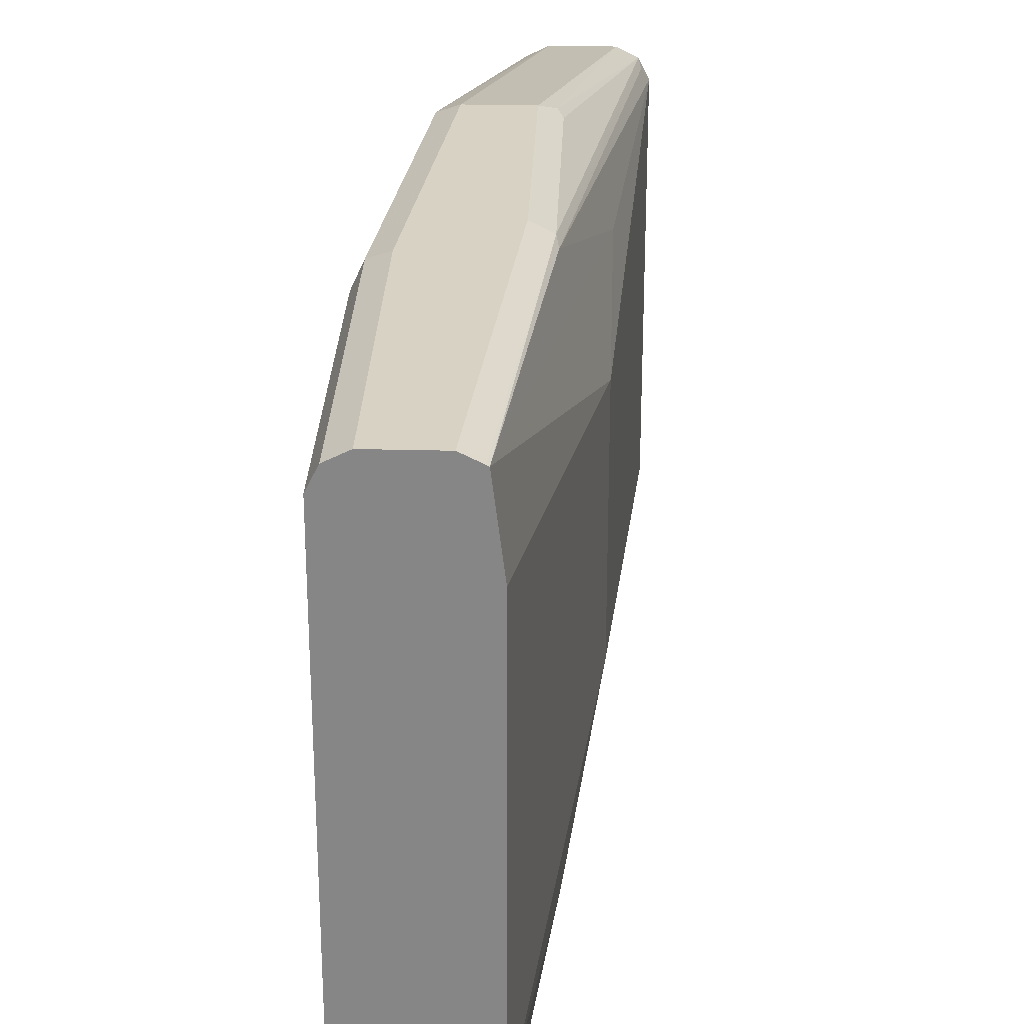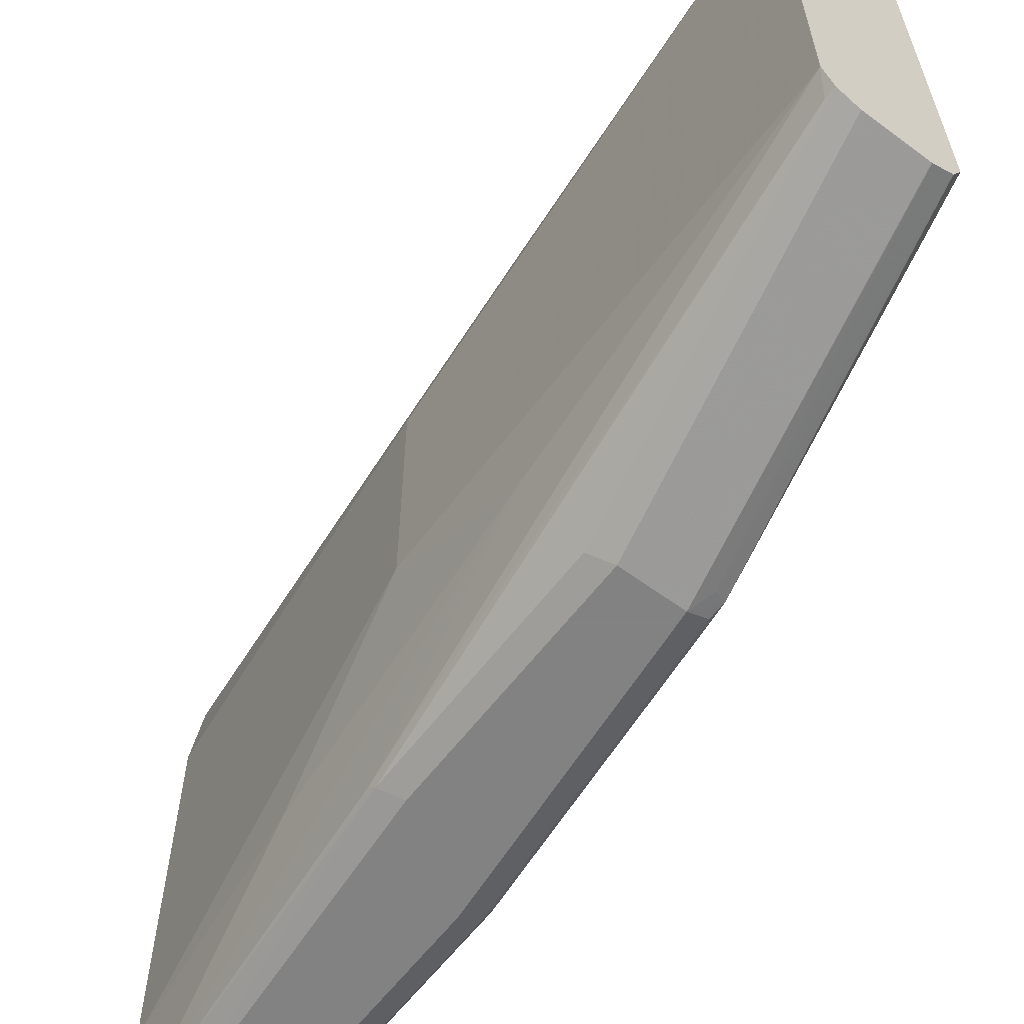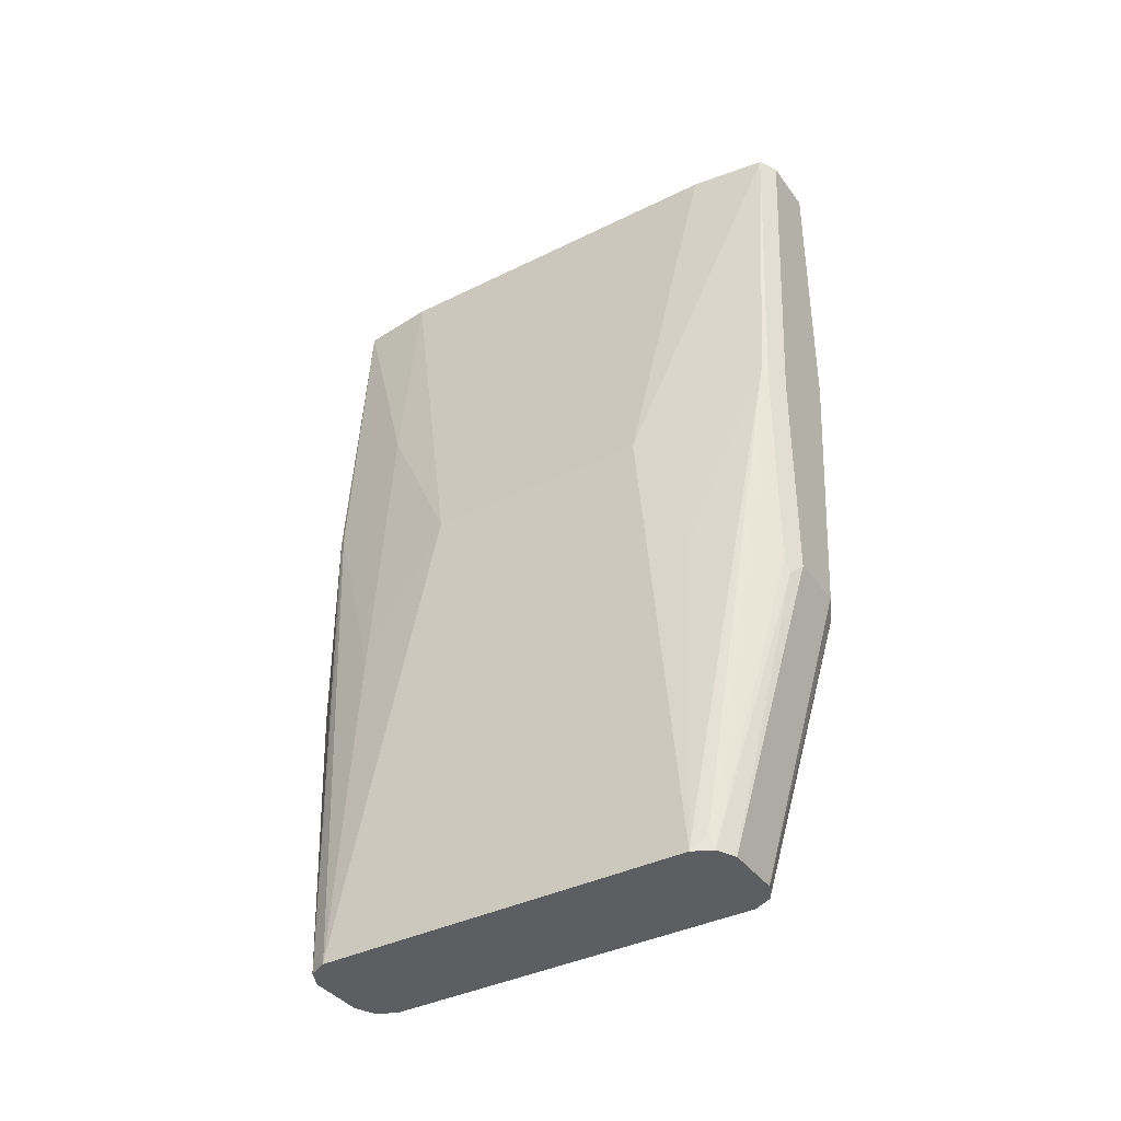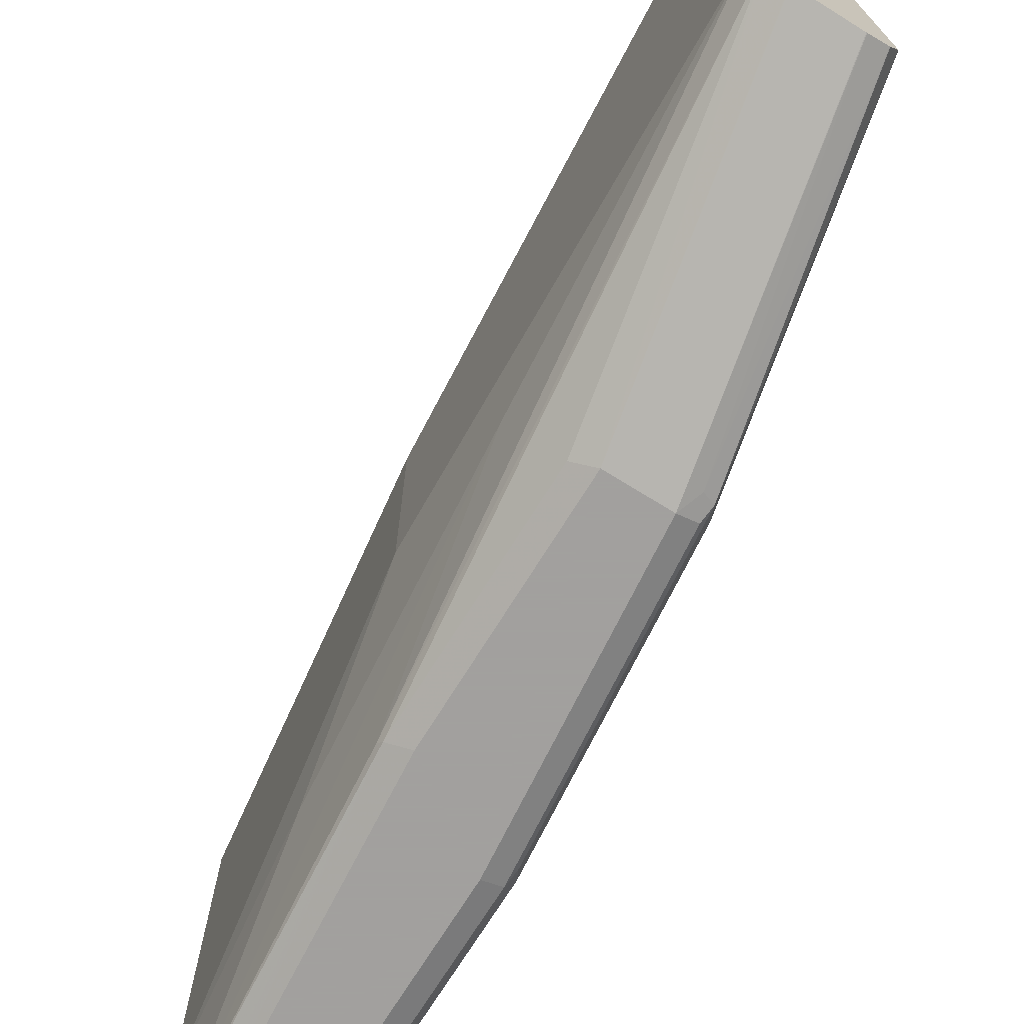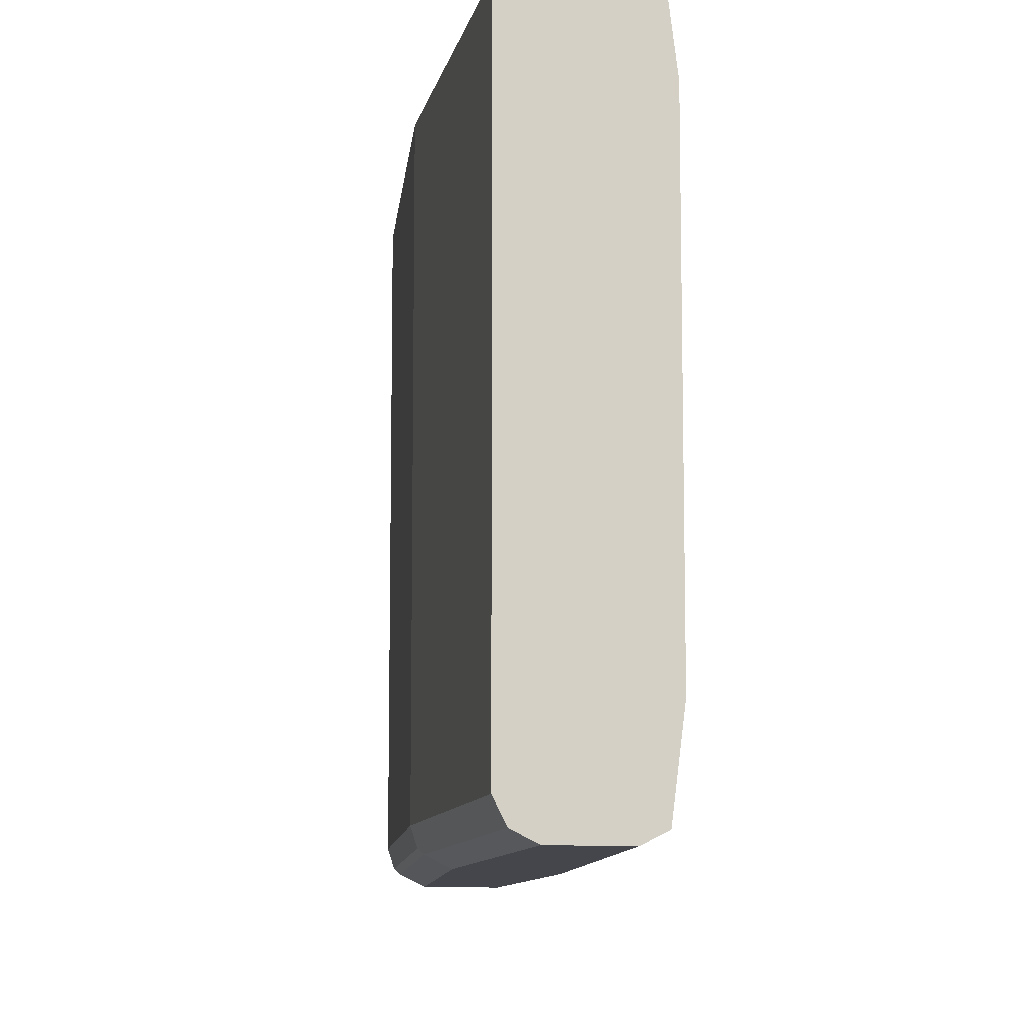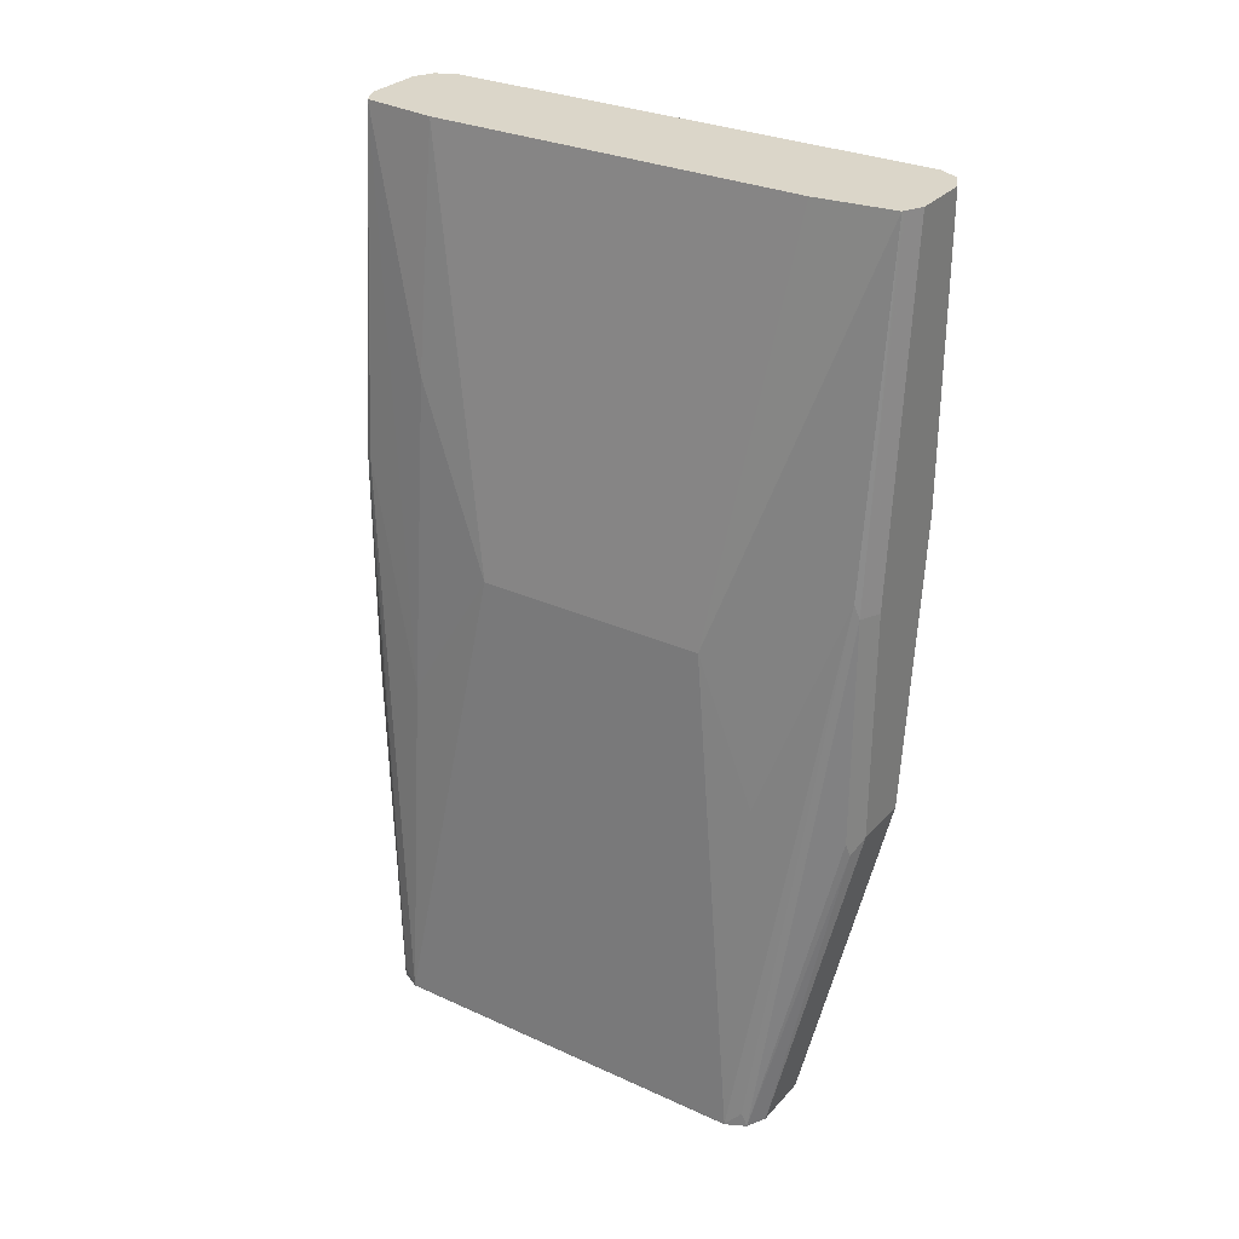
<metadata>
{"format":"obj","ext":"obj","renderer":"f3d","projection":"perspective","resolution":1024,"background":"white","views":[{"elev":27.7,"azim":2.2,"up":"+Y"},{"elev":-60.9,"azim":142.9,"up":"+Y"},{"elev":-38.3,"azim":122.1,"up":"+Z"},{"elev":-71.9,"azim":148.2,"up":"+Y"},{"elev":-10.1,"azim":-11.2,"up":"+Y"},{"elev":29.9,"azim":123.6,"up":"+Z"}]}
</metadata>
<code>
v -0.6338 0.1901 0.1502
v -0.6361 0.189 0.1502
v -0.5916 0.1901 0.1502
v -0.6338 0.1901 -0.06341
v -0.6479 0.1831 0.1502
v -0.6479 0.1831 -0.07043
v -0.579 0.1839 0.1502
v -0.5705 0.1901 -0.1056
v -0.6127 0.1901 -0.2746
v -0.6549 0.169 0.1502
v -0.6549 0.169 -0.06341
v -0.6268 0.1831 -0.2816
v -0.5775 0.1831 0.1502
v -0.5564 0.1831 -0.1056
v -0.5599 0.1848 -0.2852
v -0.5705 0.1901 -0.2746
v -0.5701 0.1479 -0.5075
v -0.5705 0.1478 -0.5075
v -0.6549 -0.1901 0.1502
v -0.6549 -0.1901 -0.06341
v -0.6338 0.169 -0.2746
v -0.5713 0.1475 -0.5075
v -0.5845 0.1408 -0.5075
v -0.5912 0.1276 -0.5075
v -0.5546 0.1796 -0.09509
v -0.5705 0.1267 0.1502
v -0.5282 0.08449 -0.1479
v -0.5282 0.1267 -0.2535
v -0.5141 0.1408 -0.507
v -0.5564 0.1831 -0.2746
v -0.5141 0.1408 -0.5075
v -0.5279 0.1478 -0.5075
v -0.5282 0.1479 -0.5075
v -0.6487 -0.2027 0.1502
v -0.6497 -0.2007 -0.07397
v -0.6338 -0.1901 -0.2746
v -0.5916 0.1267 -0.507
v -0.5914 0.1267 -0.5075
v -0.5071 0.1267 -0.507
v -0.5124 0.1373 -0.4965
v -0.5705 -0.1479 0.1502
v -0.5282 -0.08448 -0.1479
v -0.5071 0.1267 -0.5075
v -0.6479 -0.2042 0.1502
v -0.6479 -0.2042 -0.06341
v -0.6285 -0.2007 -0.2852
v -0.6268 -0.2042 -0.2746
v -0.5916 -0.1479 -0.507
v -0.5914 -0.1483 -0.5075
v -0.5071 -0.1479 -0.507
v -0.5775 -0.2042 0.1502
v -0.5493 -0.1479 -0.02118
v -0.5282 -0.1479 -0.2535
v -0.5071 -0.1479 -0.5075
v -0.6353 -0.2105 0.1502
v -0.6338 -0.2112 -0.06341
v -0.5846 -0.1618 -0.5075
v -0.5843 -0.162 -0.5075
v -0.6197 -0.2042 -0.2887
v -0.6127 -0.2112 -0.2746
v -0.5141 -0.162 -0.5
v -0.5546 -0.2007 -0.09509
v -0.587 -0.209 0.1502
v -0.5564 -0.2042 -0.09863
v -0.5141 -0.162 -0.5075
v -0.6338 -0.2112 0.1502
v -0.5705 -0.1689 -0.5075
v -0.5701 -0.169 -0.5075
v -0.5705 -0.2112 -0.2746
v -0.5916 -0.2112 0.1502
v -0.5705 -0.2112 -0.1056
v -0.5564 -0.2042 -0.2676
v -0.5278 -0.1688 -0.5075
v -0.5282 -0.169 -0.5075
f 35 45 44
f 35 36 46
f 35 46 47
f 35 47 45
f 36 48 49
f 36 49 46
f 39 54 43
f 37 49 48
f 39 50 54
f 41 51 52
f 41 52 42
f 42 53 50
f 42 52 53
f 34 35 44
f 37 38 49
f 29 43 31
f 25 39 40
f 29 40 39
f 44 45 55
f 19 35 34
f 20 36 35
f 21 24 37
f 21 37 48
f 21 48 36
f 29 39 43
f 24 38 37
f 25 40 29
f 26 41 42
f 26 42 27
f 27 42 50
f 27 50 39
f 27 39 28
f 25 28 39
f 45 56 55
f 19 20 35
f 45 60 56
f 59 67 60
f 60 67 68
f 60 68 74
f 60 74 69
f 61 62 64
f 61 64 72
f 61 72 65
f 63 70 64
f 64 70 71
f 64 71 69
f 64 69 72
f 65 72 69
f 65 69 73
f 69 74 73
f 17 22 18
f 58 67 59
f 45 47 60
f 56 70 66
f 56 69 71
f 46 49 57
f 46 57 58
f 46 58 59
f 46 59 60
f 46 60 47
f 50 61 65
f 50 65 54
f 50 53 62
f 50 62 61
f 51 63 64
f 51 64 62
f 51 62 53
f 51 53 52
f 55 56 66
f 56 60 69
f 56 71 70
f 17 23 22
f 14 30 15
f 17 38 24
f 1 4 2
f 2 4 6
f 2 6 5
f 3 7 8
f 4 9 12
f 4 12 6
f 1 9 4
f 5 6 11
f 6 12 21
f 6 21 11
f 7 13 14
f 7 14 8
f 8 14 15
f 8 15 16
f 5 11 10
f 1 16 9
f 1 8 16
f 17 24 23
f 1 2 5
f 1 5 10
f 1 10 19
f 1 19 34
f 1 34 44
f 1 44 55
f 1 55 66
f 1 66 70
f 1 70 63
f 1 63 51
f 1 51 41
f 1 41 26
f 1 26 13
f 1 13 7
f 1 7 3
f 9 16 33
f 9 33 17
f 1 3 8
f 9 18 12
f 15 33 16
f 17 33 32
f 17 32 31
f 17 31 43
f 17 43 54
f 17 54 65
f 15 32 33
f 17 73 74
f 17 68 67
f 17 67 58
f 17 58 57
f 17 57 49
f 17 49 38
f 9 17 18
f 17 74 68
f 15 31 32
f 17 65 73
f 12 18 22
f 10 20 19
f 11 21 36
f 11 36 20
f 12 22 23
f 12 23 24
f 15 30 31
f 12 24 21
f 13 26 27
f 13 27 28
f 13 28 25
f 14 25 29
f 14 29 31
f 14 31 30
f 13 25 14
f 10 11 20

</code>
